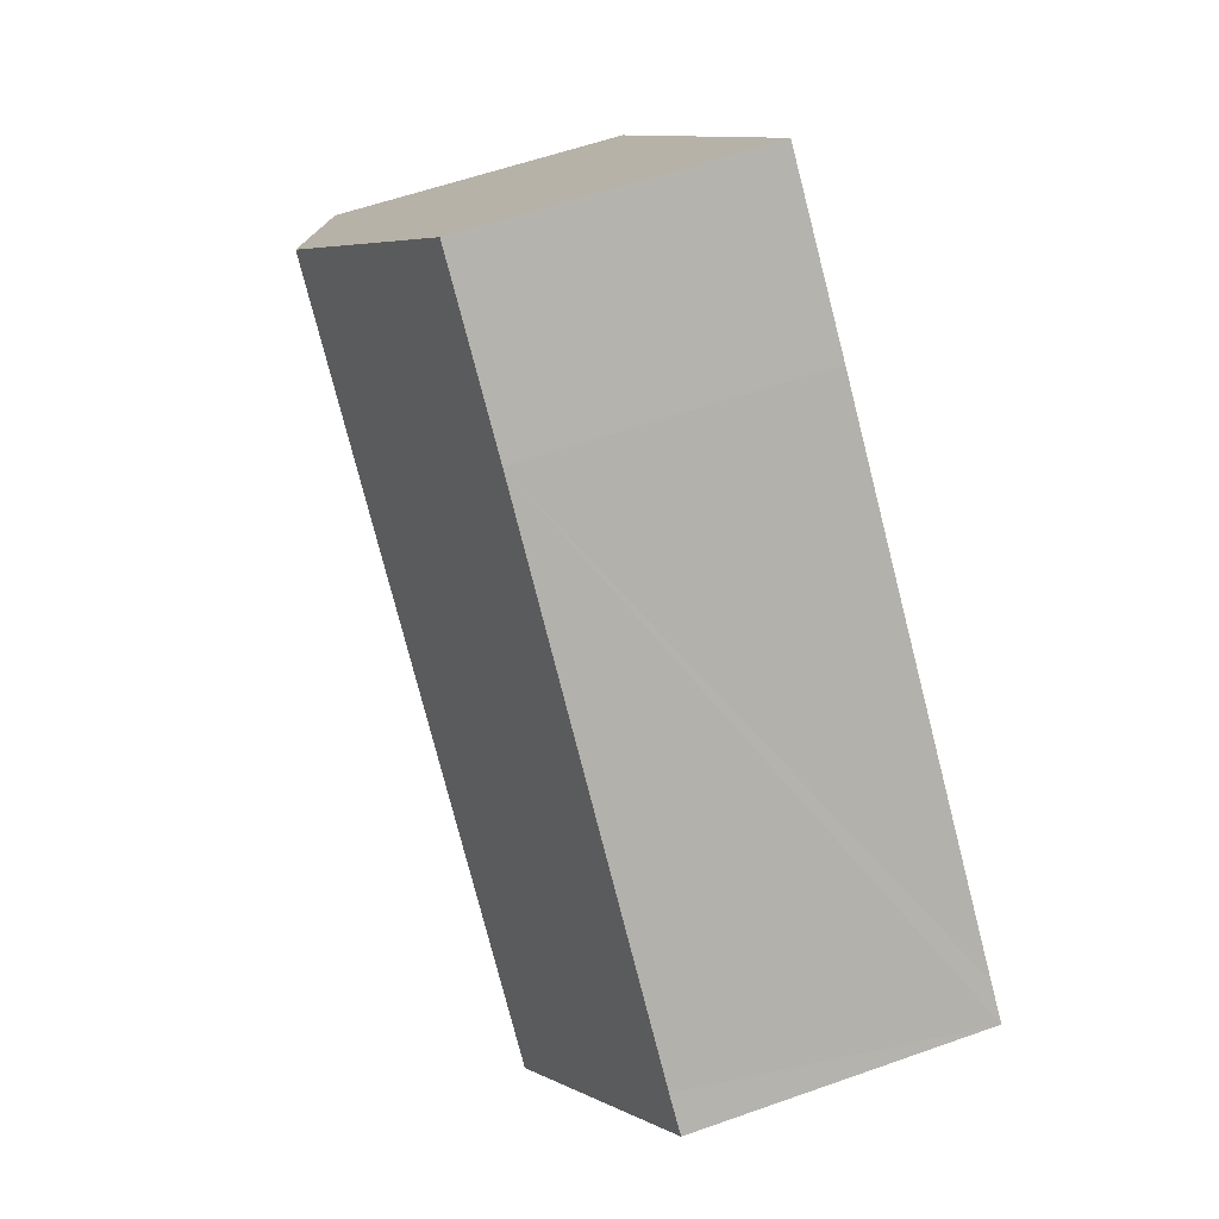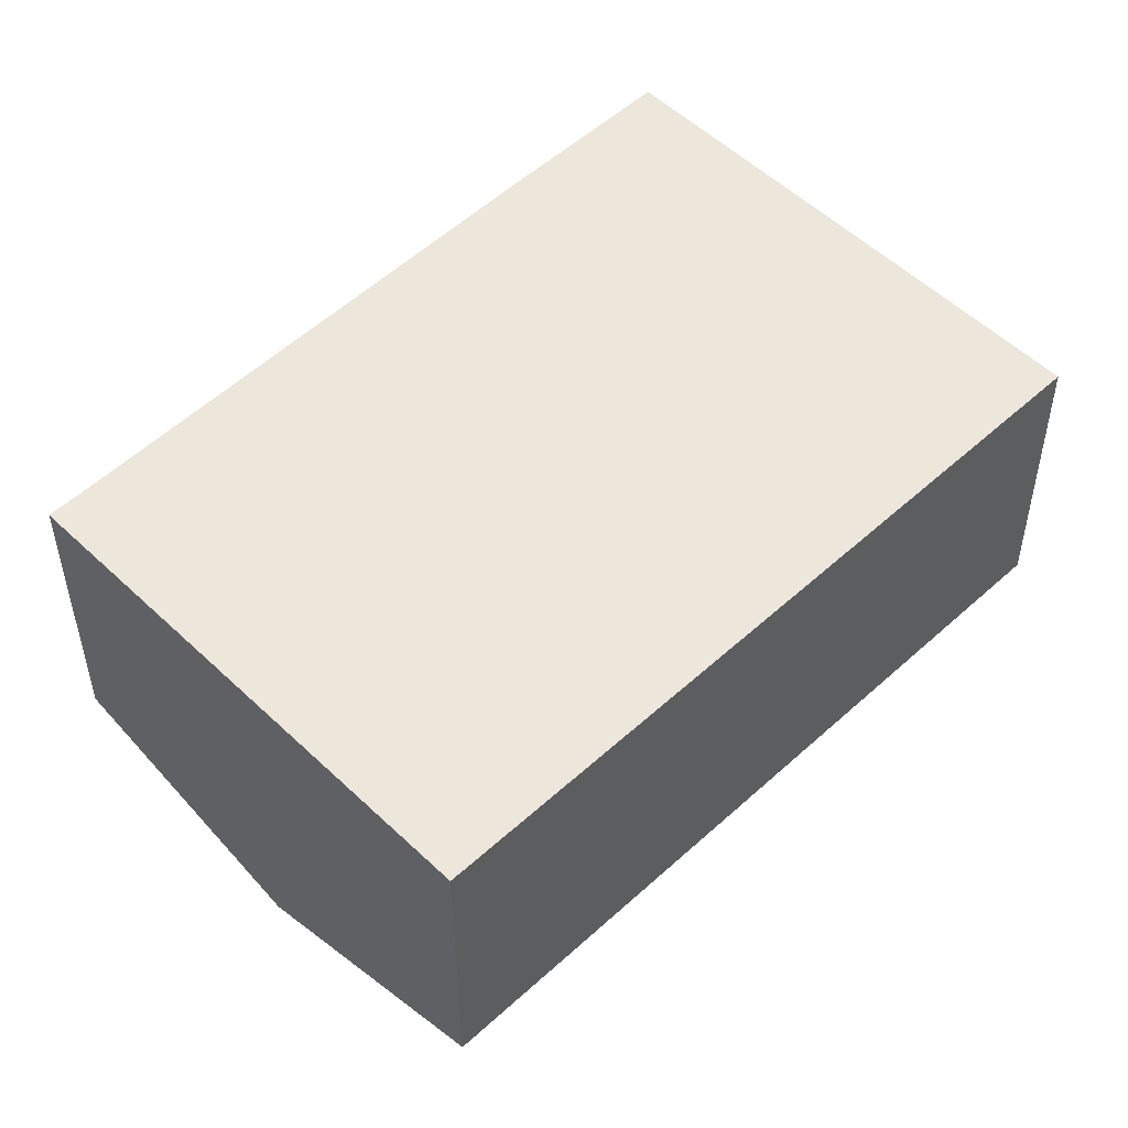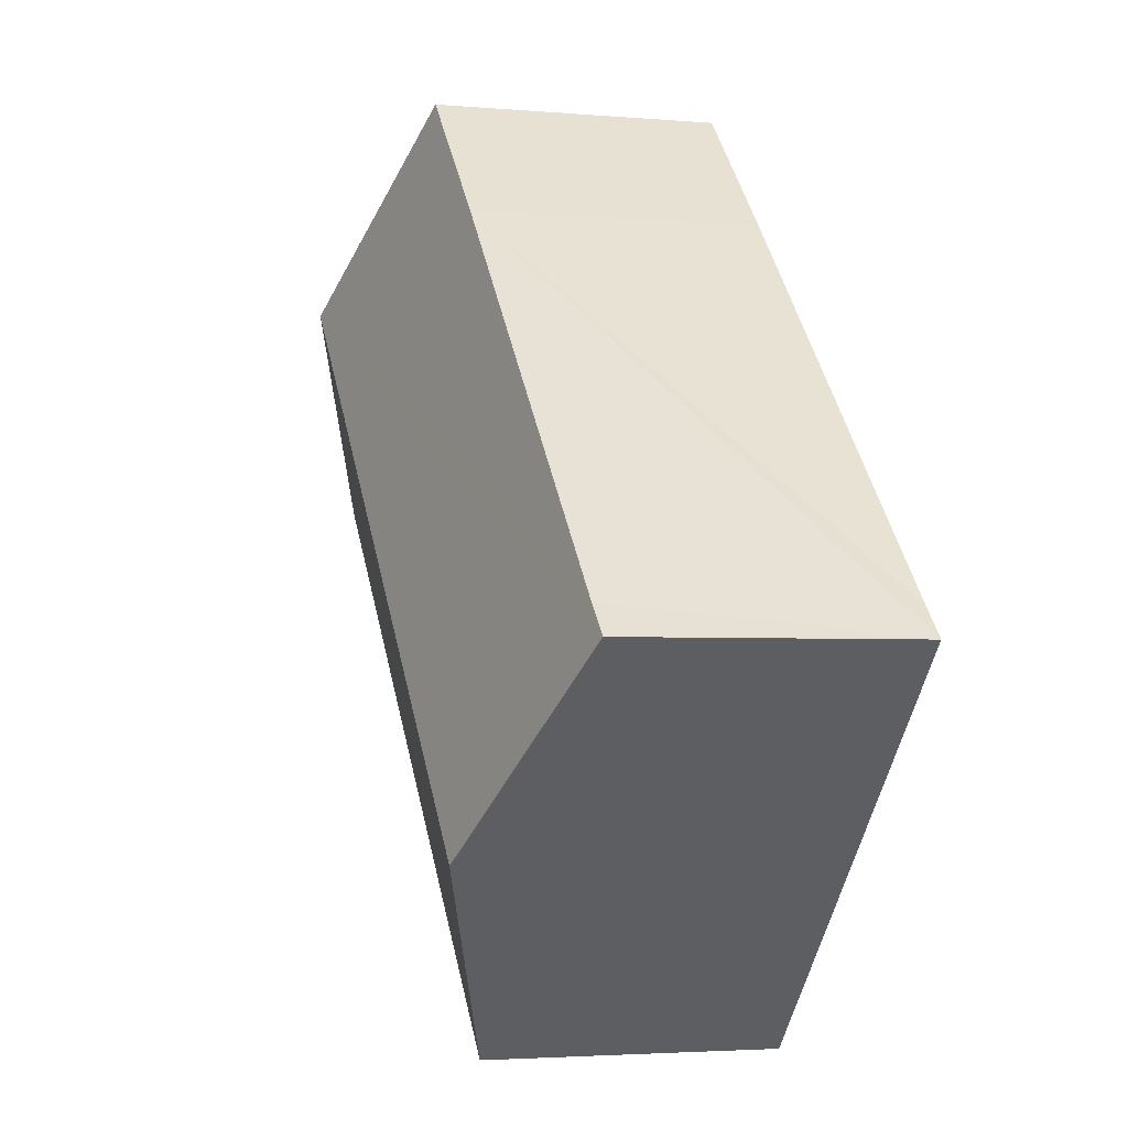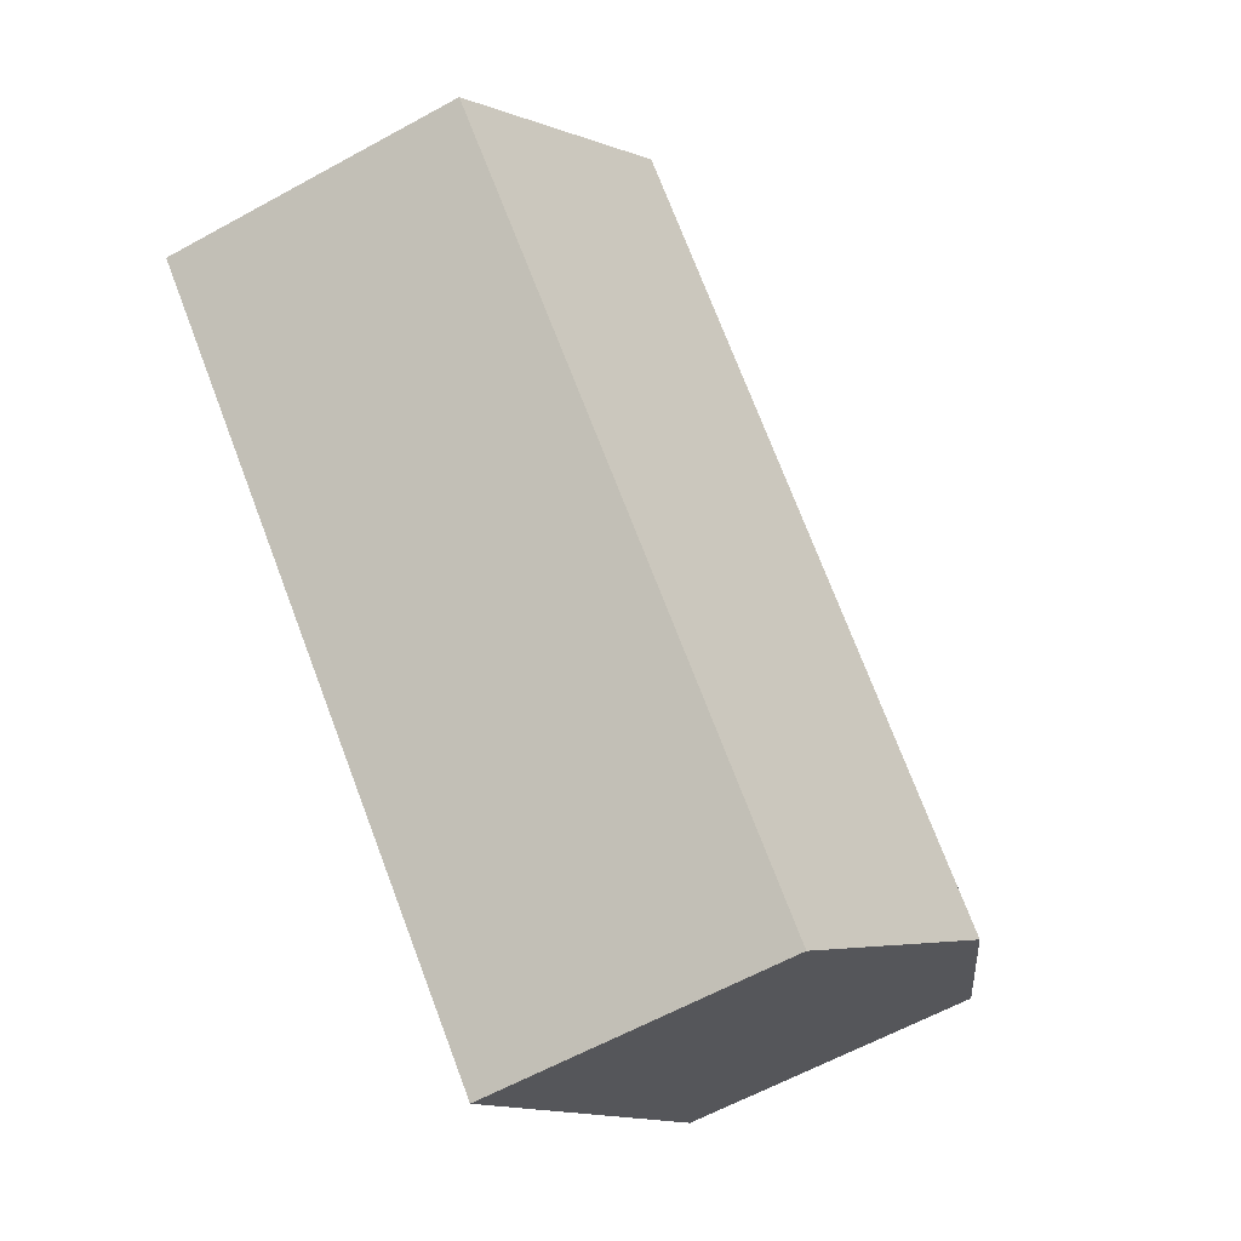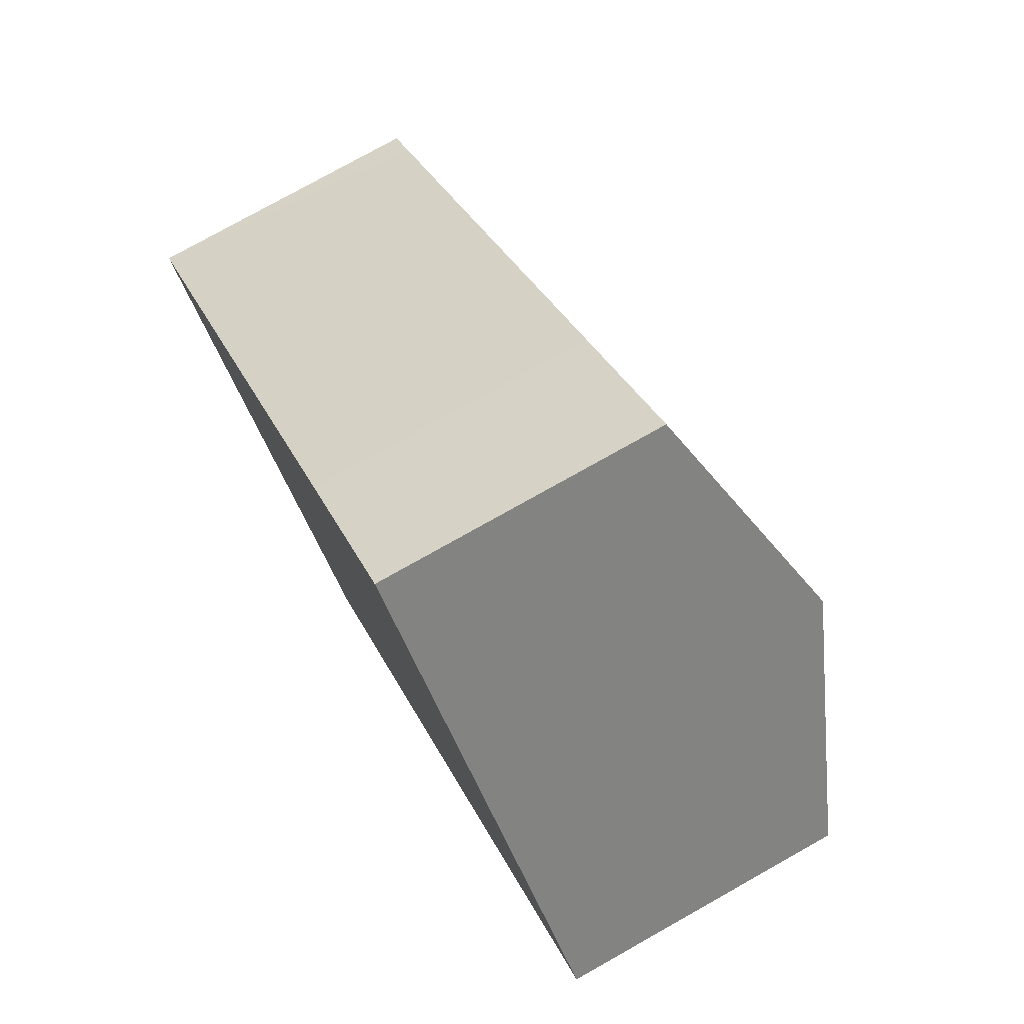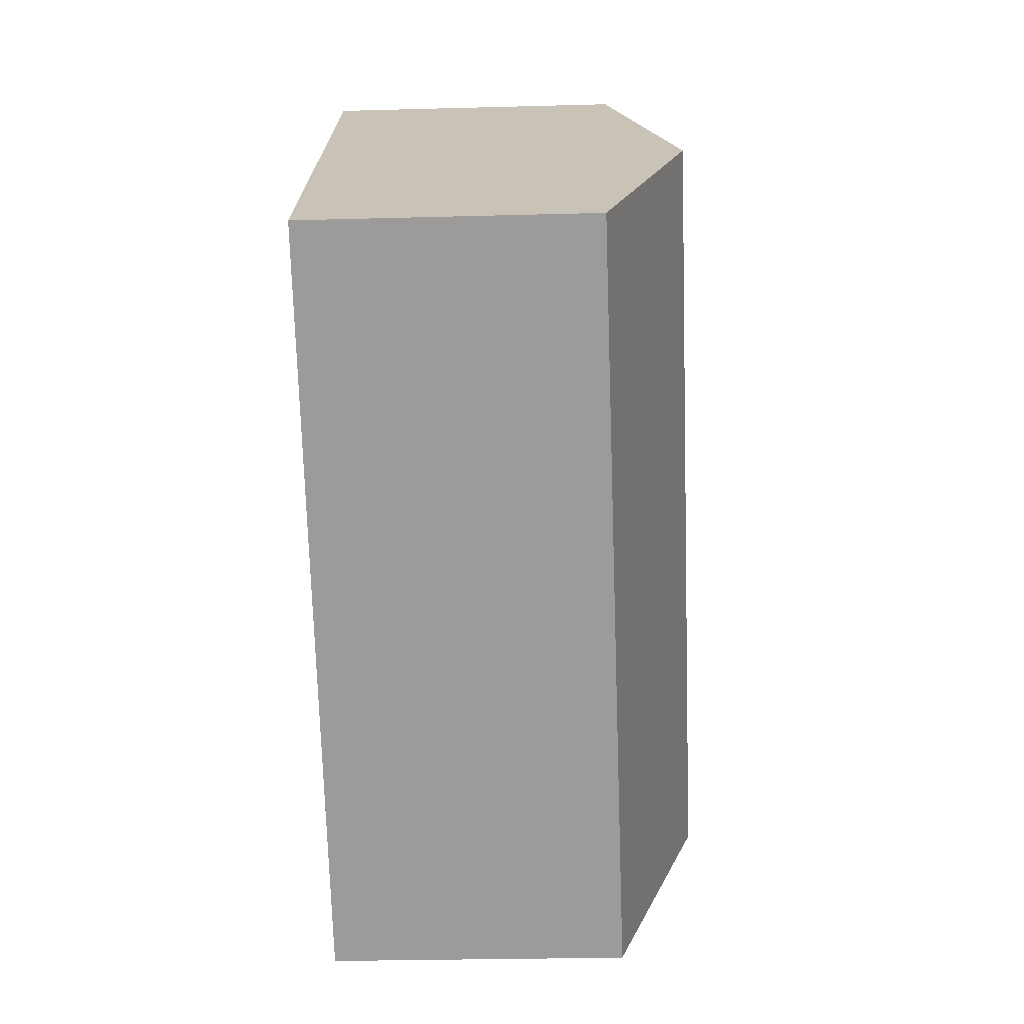
<metadata>
{"format":"obj","ext":"obj","renderer":"f3d","projection":"perspective","resolution":1024,"background":"white","views":[{"elev":57.0,"azim":-110.4,"up":"+Z"},{"elev":-37.0,"azim":0.2,"up":"+Z"},{"elev":-3.1,"azim":-106.9,"up":"+Z"},{"elev":-60.9,"azim":119.4,"up":"+Z"},{"elev":77.6,"azim":60.7,"up":"+Z"},{"elev":-25.8,"azim":92.5,"up":"+Z"}]}
</metadata>
<code>
v  1.785 3.563 -1.828
v  8.875 2.803 1.551
v  3.556 2.825 -3.642
v  7.051 3.563 3.419
v  0 2.819 1.726e-16
v  0.276 2.821 0.269
v  3.983 2.814 3.994
v  5.266 2.819 5.247
v  0 0 0
v  1.785 1.119e-16 -1.828
v  3.556 2.23e-16 -3.642
v  0.276 -1.647e-17 0.269
v  3.983 -2.446e-16 3.994
v  5.266 -3.213e-16 5.247
v  7.051 -2.094e-16 3.419
v  8.875 -9.497e-17 1.551
g defaultobject
f 1 2 3
f 2 1 4
f 5 4 1
f 4 5 6
f 4 6 7
f 4 7 8
f 1 9 5
f 9 1 3
f 9 3 10
f 10 3 11
f 9 6 5
f 6 9 7
f 7 9 12
f 7 12 13
f 7 13 8
f 8 13 14
f 14 4 8
f 4 14 2
f 2 14 15
f 2 15 16
f 2 11 3
f 11 2 16
f 13 15 14
f 15 13 16
f 16 13 12
f 16 12 11
f 11 12 10
f 10 12 9

</code>
